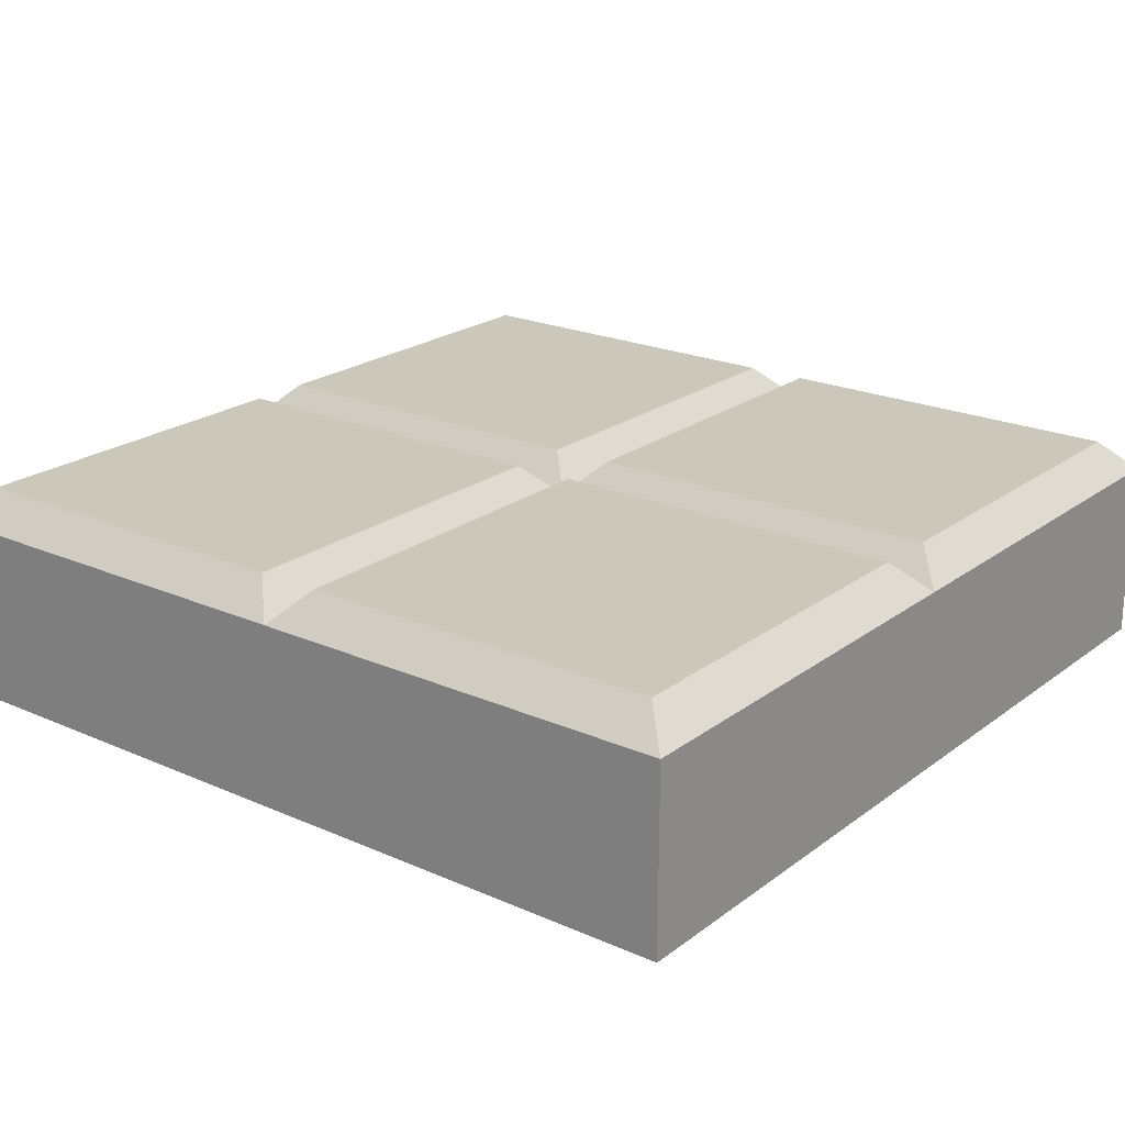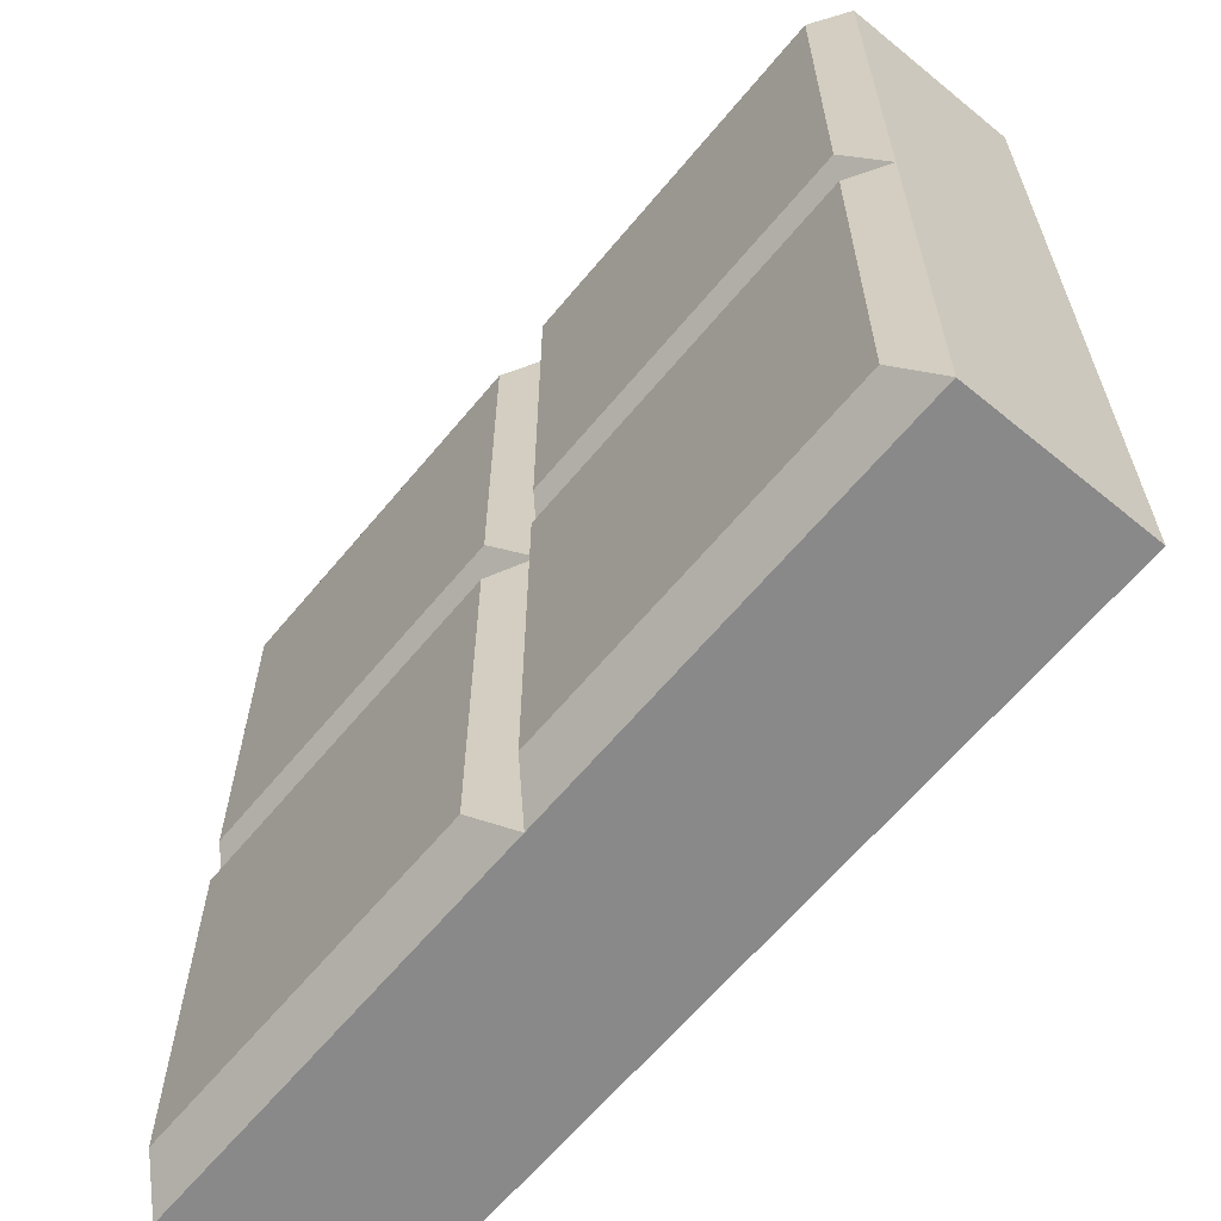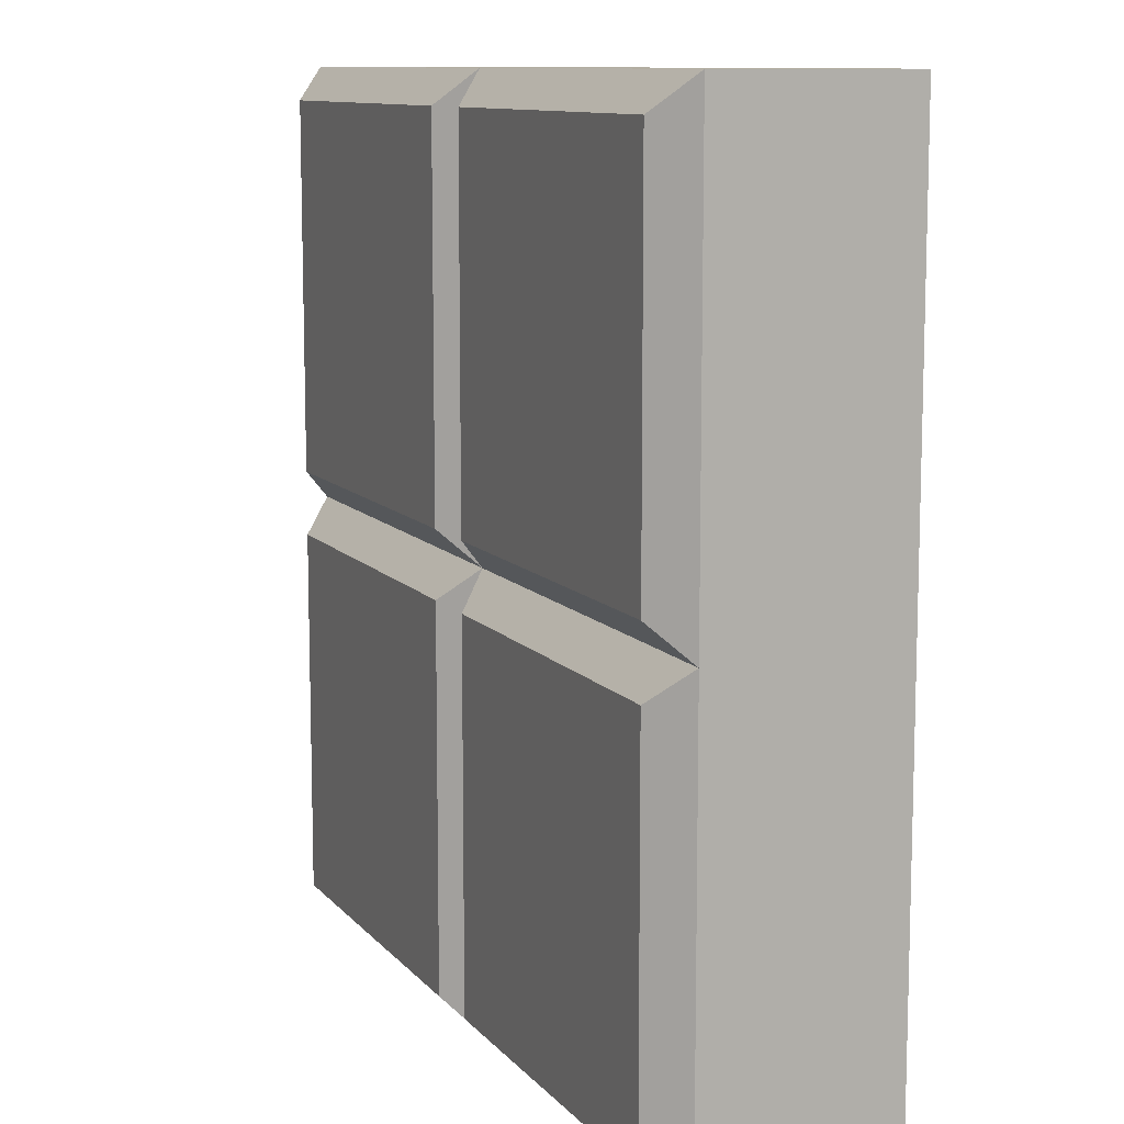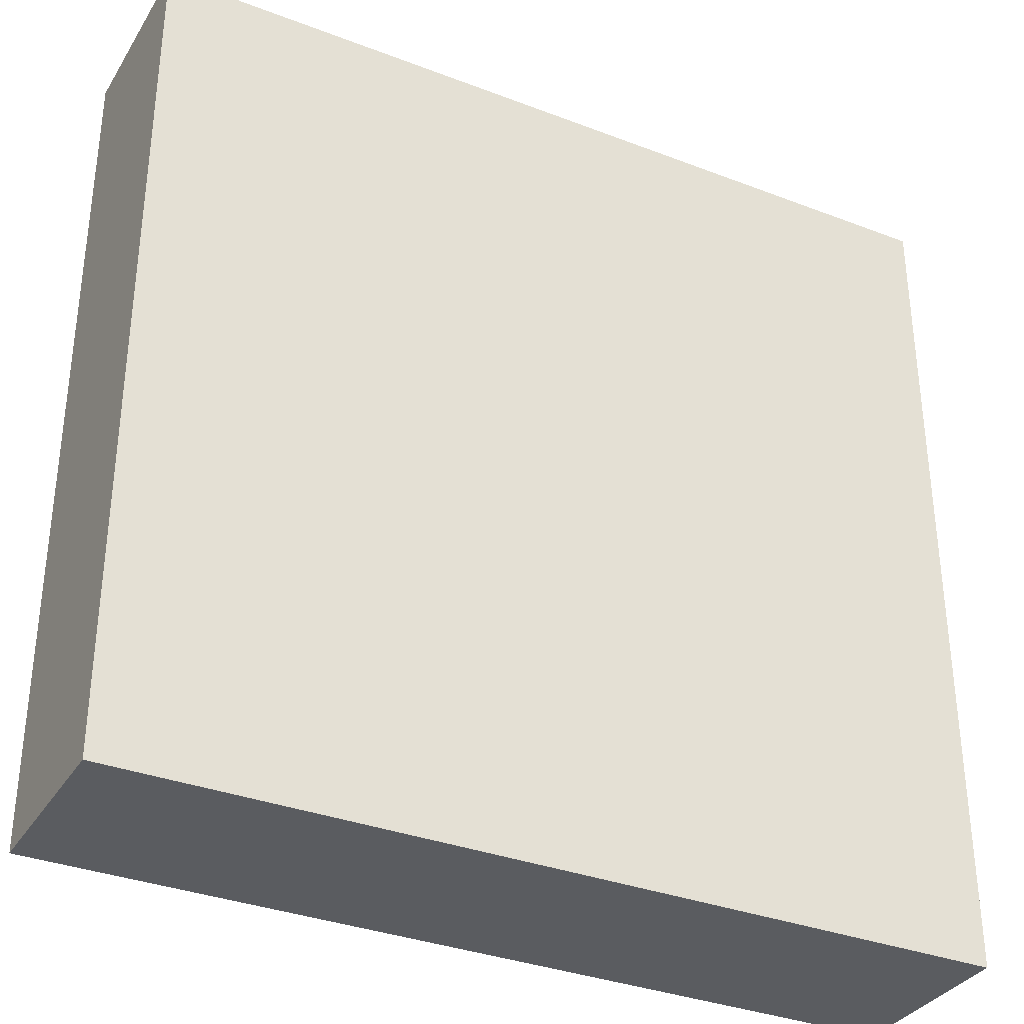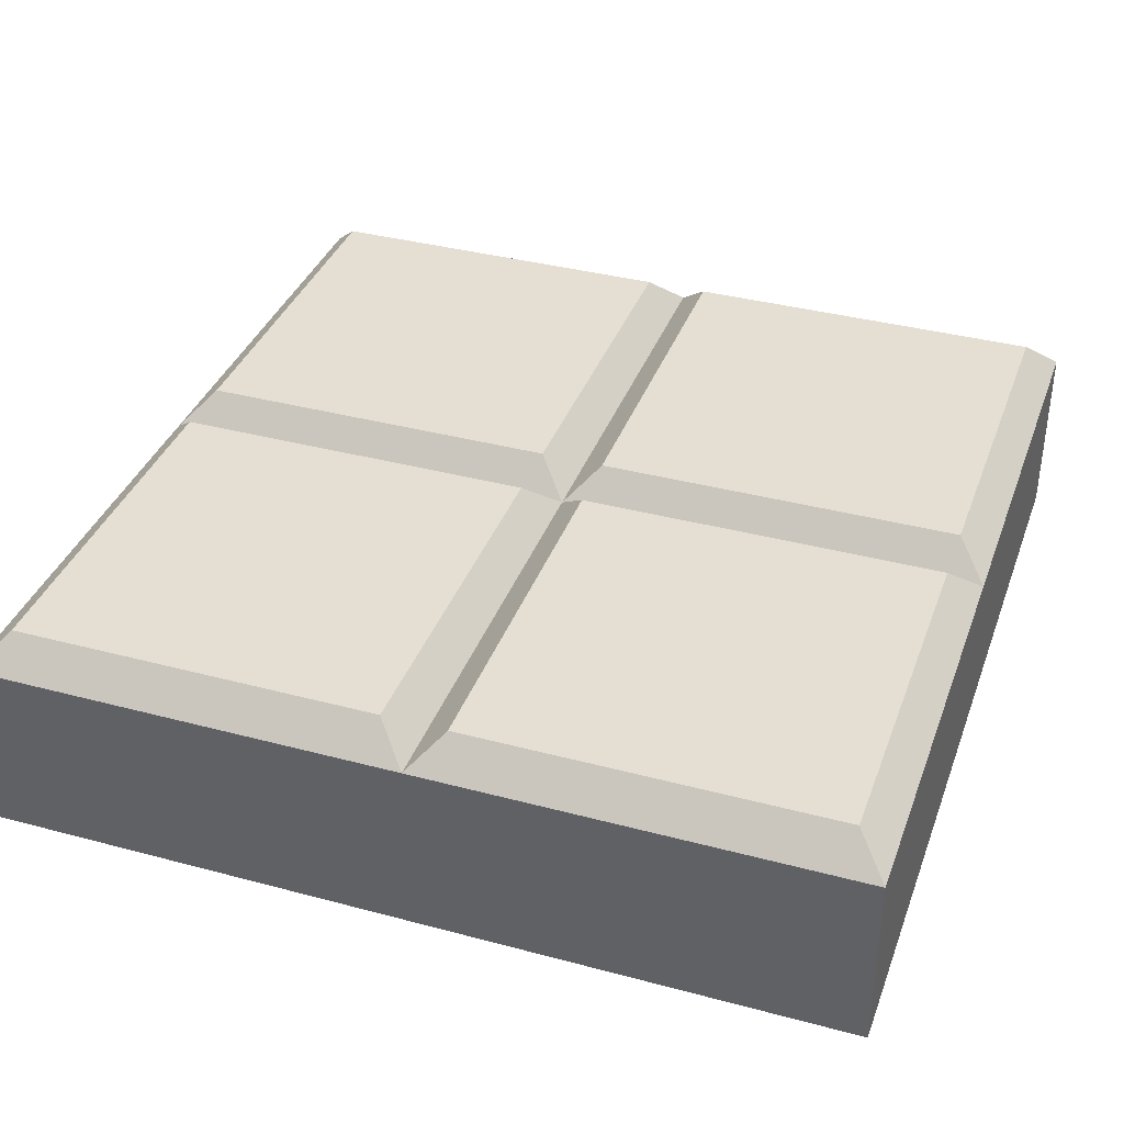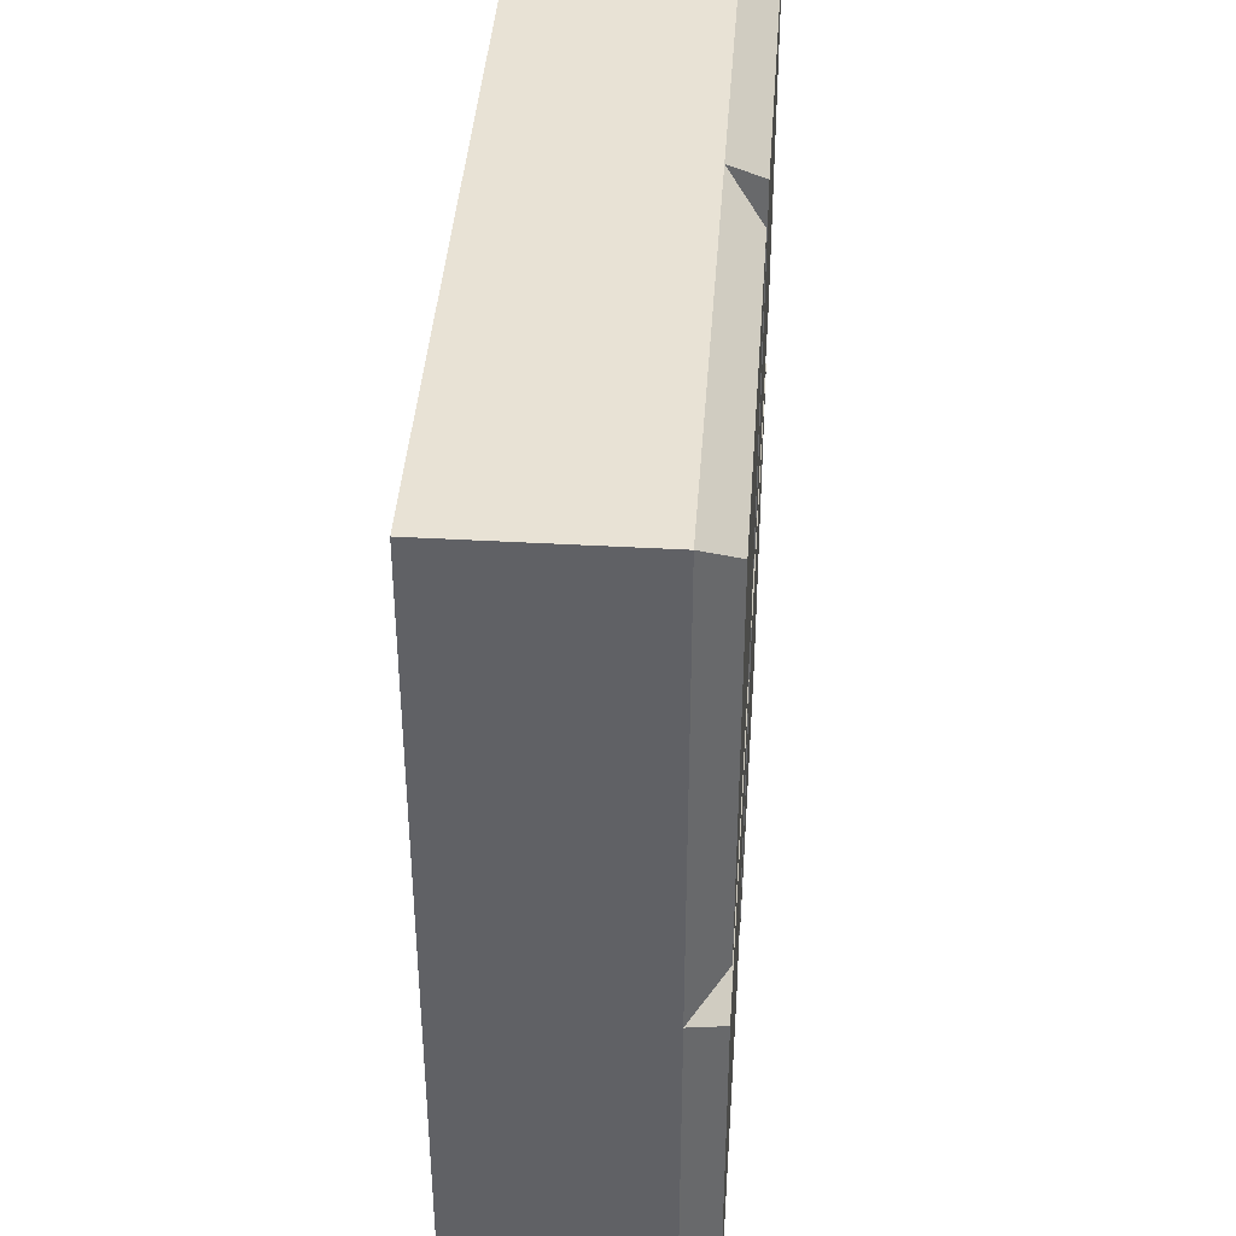
<metadata>
{"format":"obj","ext":"obj","renderer":"f3d","projection":"perspective","resolution":1024,"background":"white","views":[{"elev":21.7,"azim":37.8,"up":"+Y"},{"elev":-63.3,"azim":-129.6,"up":"+Z"},{"elev":10.5,"azim":-113.2,"up":"+Z"},{"elev":-34.1,"azim":-27.4,"up":"+Z"},{"elev":37.0,"azim":109.0,"up":"+Y"},{"elev":40.9,"azim":94.0,"up":"+Z"}]}
</metadata>
<code>
o Block_basic_Würfel.004
v -1e-06 -0.2452 -0
v -1 -0.2452 -0
v 0 0.1806 1
v -1 0.1806 -0
v -1 0.1806 1
v -1 0.1806 -0
v -3e-06 0.1806 -1e-06
v 2e-06 0.1806 -1e-06
v -0.07426 0.2548 0.07425
v -0.9257 0.2548 0.07425
v -1 -0.2452 1
v -0 -0.2452 1
v 3e-06 0.1806 1
v -0.07426 0.2548 0.9257
v -0.9257 0.2548 0.9257
v -2e-06 0.1806 1
v -1 0.1806 1
v -1 0.1806 1
v 1 -0.2452 -0
v -1e-06 -0.2452 -0
v 1 0.1806 1
v -1e-06 0.1806 -0
v 0 0.1806 1
v 2e-06 0.1806 -0
v 1 0.1806 -1e-06
v 1 0.1806 -1e-06
v 0.9257 0.2548 0.07425
v 0.07426 0.2548 0.07425
v -0 -0.2452 1
v 1 -0.2452 1
v 1 0.1806 1
v 0.9257 0.2548 0.9257
v 0.07426 0.2548 0.9257
v 1 0.1806 1
v -2e-06 0.1806 1
v 2e-06 0.1806 1
v 1 -0.2452 -1
v -1e-06 -0.2452 -1
v 1 0.1806 0
v -1e-06 0.1806 -1
v 0 0.1806 0
v 2e-06 0.1806 -1
v 1 0.1806 -1
v 1 0.1806 -1
v 0.9257 0.2548 -0.9257
v 0.07426 0.2548 -0.9257
v -0 -0.2452 -0
v 1 -0.2452 -0
v 1 0.1806 -1e-06
v 0.9257 0.2548 -0.07425
v 0.07426 0.2548 -0.07425
v 1 0.1806 -1e-06
v -2e-06 0.1806 -0
v 2e-06 0.1806 -0
v -1e-06 -0.2452 -1
v -1 -0.2452 -1
v 0 0.1806 0
v -1 0.1806 -1
v -1 0.1806 0
v -1 0.1806 -1
v -3e-06 0.1806 -1
v 2e-06 0.1806 -1
v -0.07426 0.2548 -0.9257
v -0.9257 0.2548 -0.9257
v -1 -0.2452 -0
v -0 -0.2452 -0
v 3e-06 0.1806 -1e-06
v -0.07426 0.2548 -0.07425
v -0.9257 0.2548 -0.07425
v -2e-06 0.1806 -1e-06
v -1 0.1806 -0
v -1 0.1806 -0
f 8 9 14
f 6 11 17
f 6 9 7
f 5 18 15
f 5 11 12
f 14 10 15
f 16 15 18
f 6 1 2
f 11 1 12
f 1 16 12
f 16 3 14
f 3 8 14
f 6 2 11
f 6 10 9
f 15 10 6
f 6 5 15
f 12 3 5
f 3 16 5
f 16 18 5
f 14 9 10
f 16 14 15
f 6 8 1
f 11 2 1
f 1 8 16
f 26 27 32
f 24 29 35
f 24 27 25
f 23 36 33
f 23 29 30
f 32 28 33
f 34 33 36
f 24 19 20
f 29 19 30
f 19 34 30
f 34 21 32
f 21 26 32
f 24 20 29
f 24 28 27
f 33 28 24
f 24 23 33
f 30 21 23
f 21 34 23
f 34 36 23
f 32 27 28
f 34 32 33
f 24 26 19
f 29 20 19
f 19 26 34
f 44 45 50
f 42 47 53
f 42 45 43
f 41 54 51
f 41 47 48
f 50 46 51
f 52 51 54
f 42 37 38
f 47 37 48
f 37 52 48
f 52 39 50
f 39 44 50
f 42 38 47
f 42 46 45
f 51 46 42
f 42 41 51
f 48 39 41
f 39 52 41
f 52 54 41
f 50 45 46
f 52 50 51
f 42 44 37
f 47 38 37
f 37 44 52
f 62 63 68
f 60 65 71
f 60 63 61
f 59 72 69
f 59 65 66
f 68 64 69
f 70 69 72
f 60 55 56
f 65 55 66
f 55 70 66
f 70 57 68
f 57 62 68
f 60 56 65
f 60 64 63
f 69 64 60
f 60 59 69
f 66 57 59
f 57 70 59
f 70 72 59
f 68 63 64
f 70 68 69
f 60 62 55
f 65 56 55
f 55 62 70
l 1 7
l 3 13
l 13 16
l 18 17
l 19 25
l 21 31
l 31 34
l 36 35
l 37 43
l 39 49
l 49 52
l 54 53
l 55 61
l 57 67
l 67 70
l 72 71

</code>
